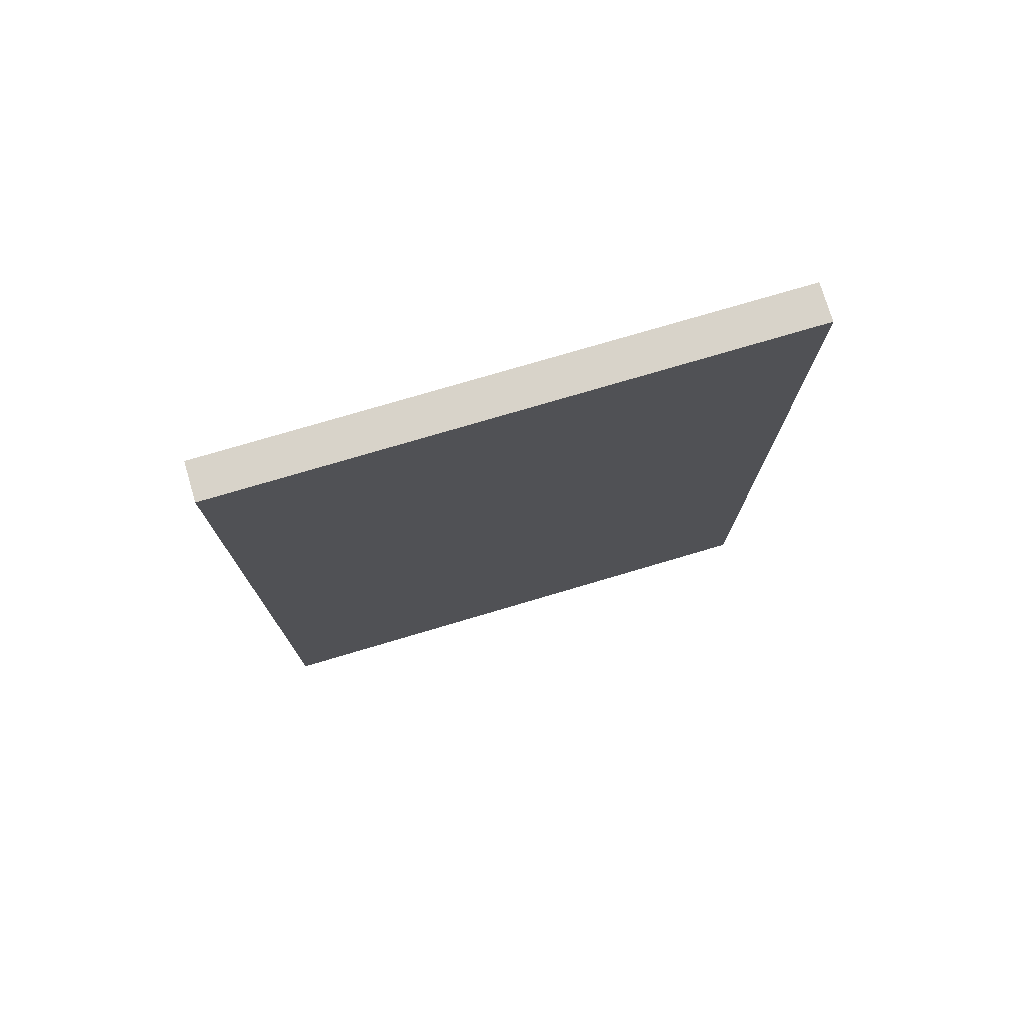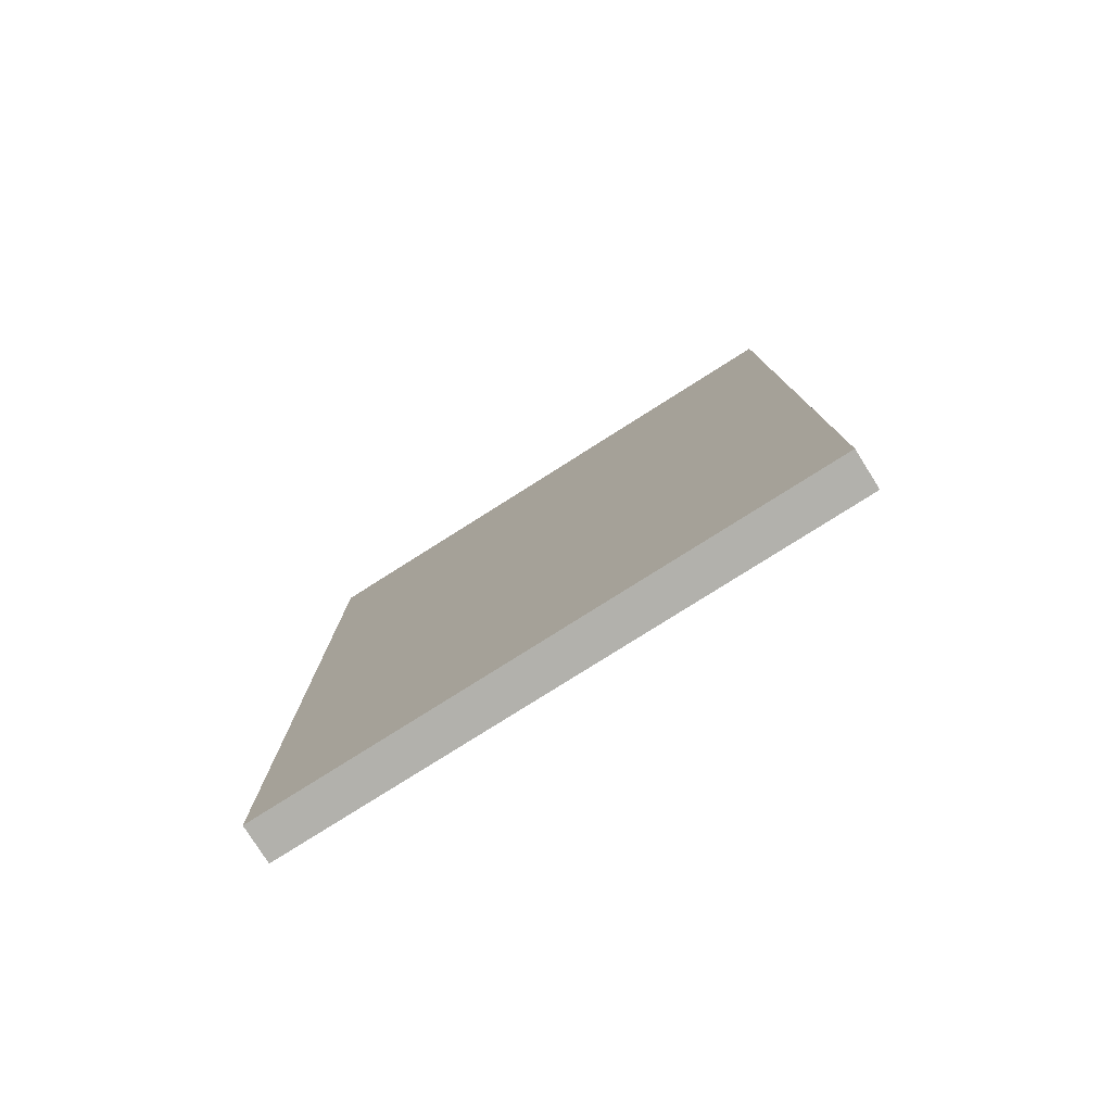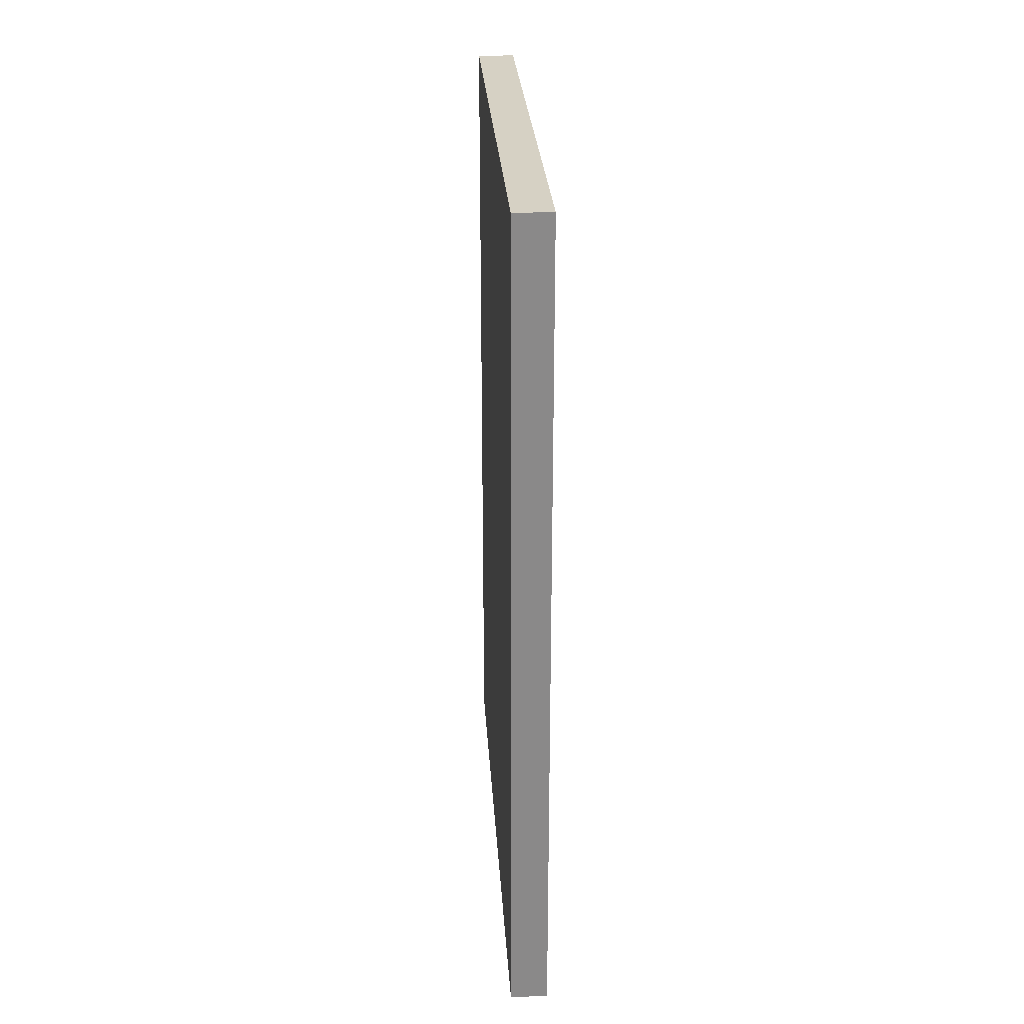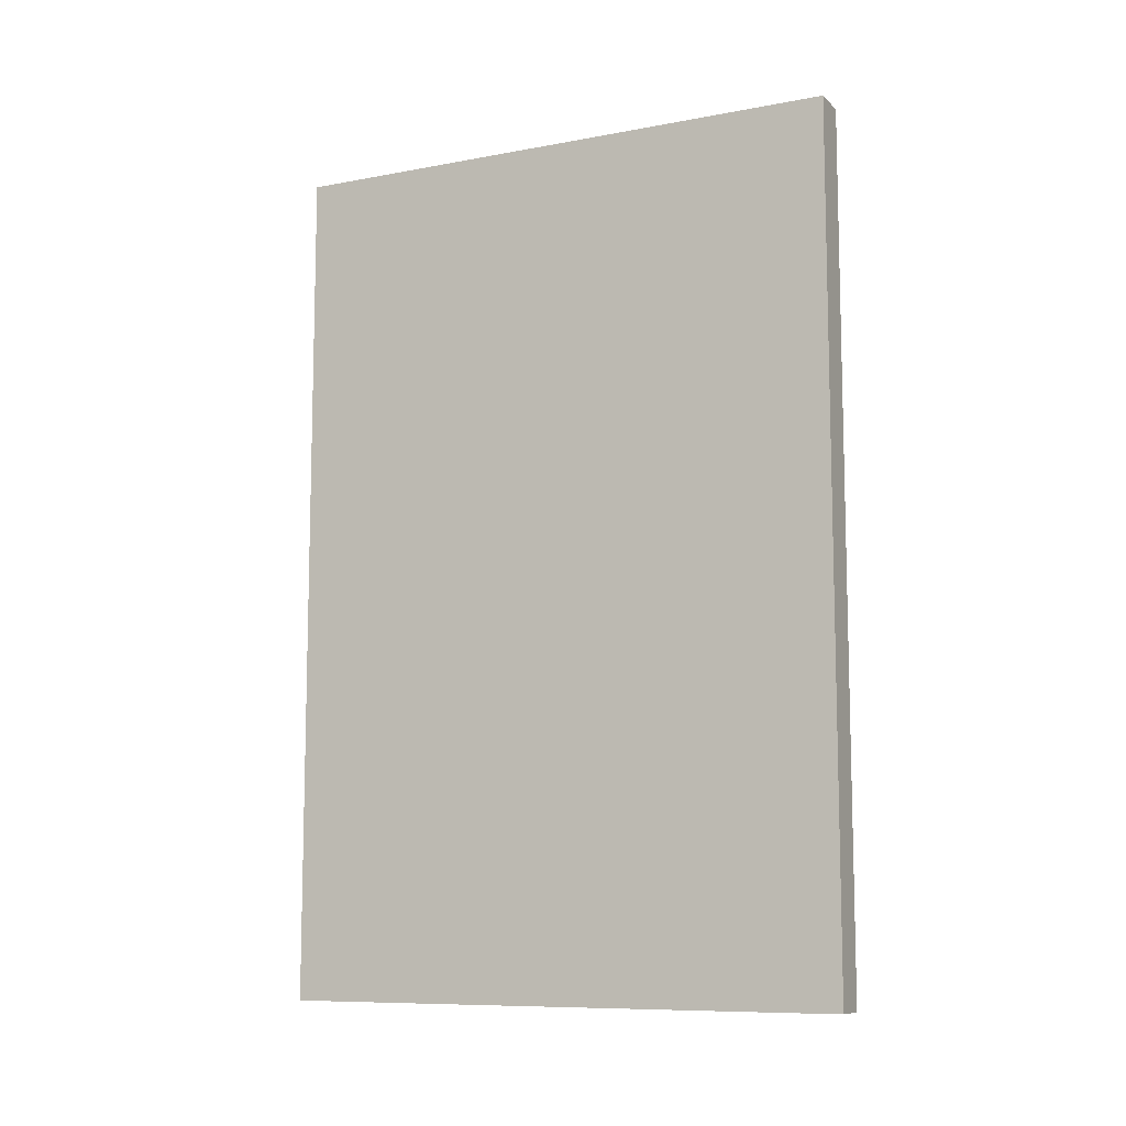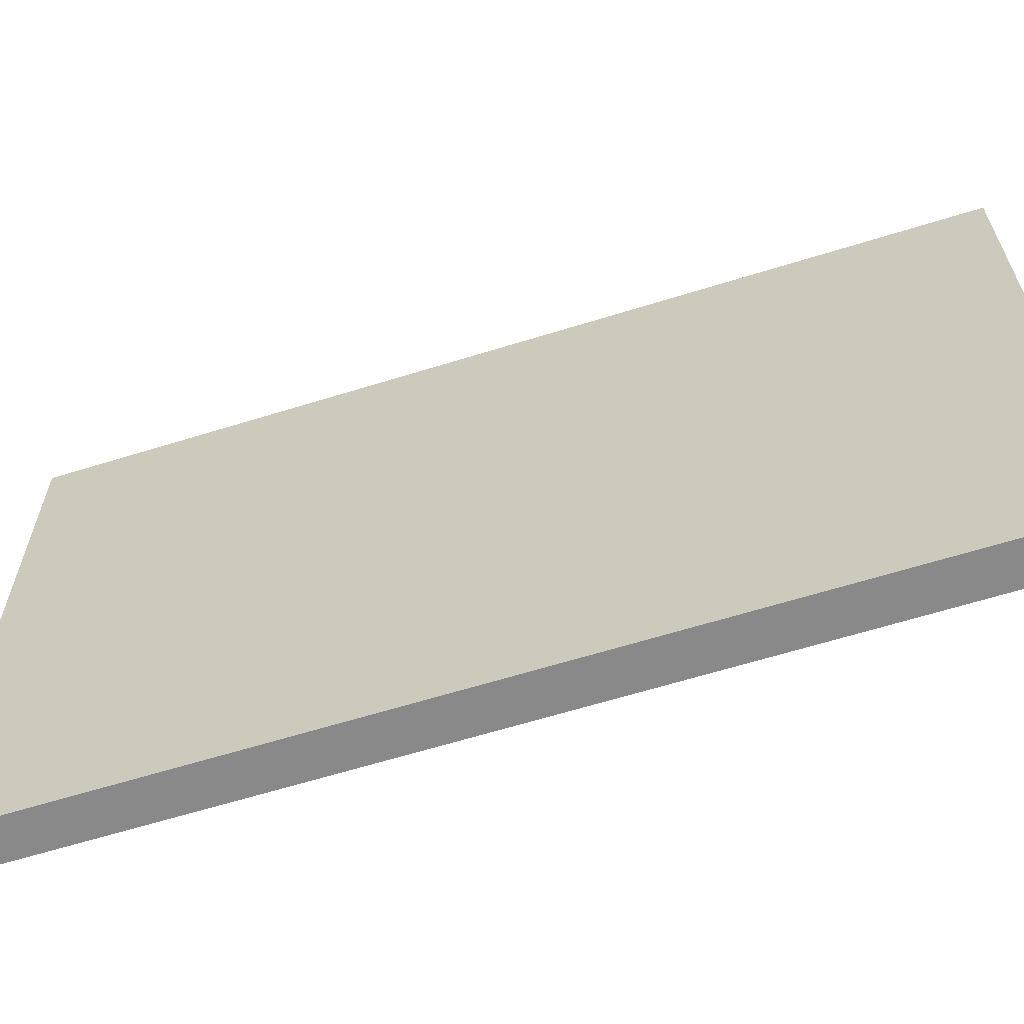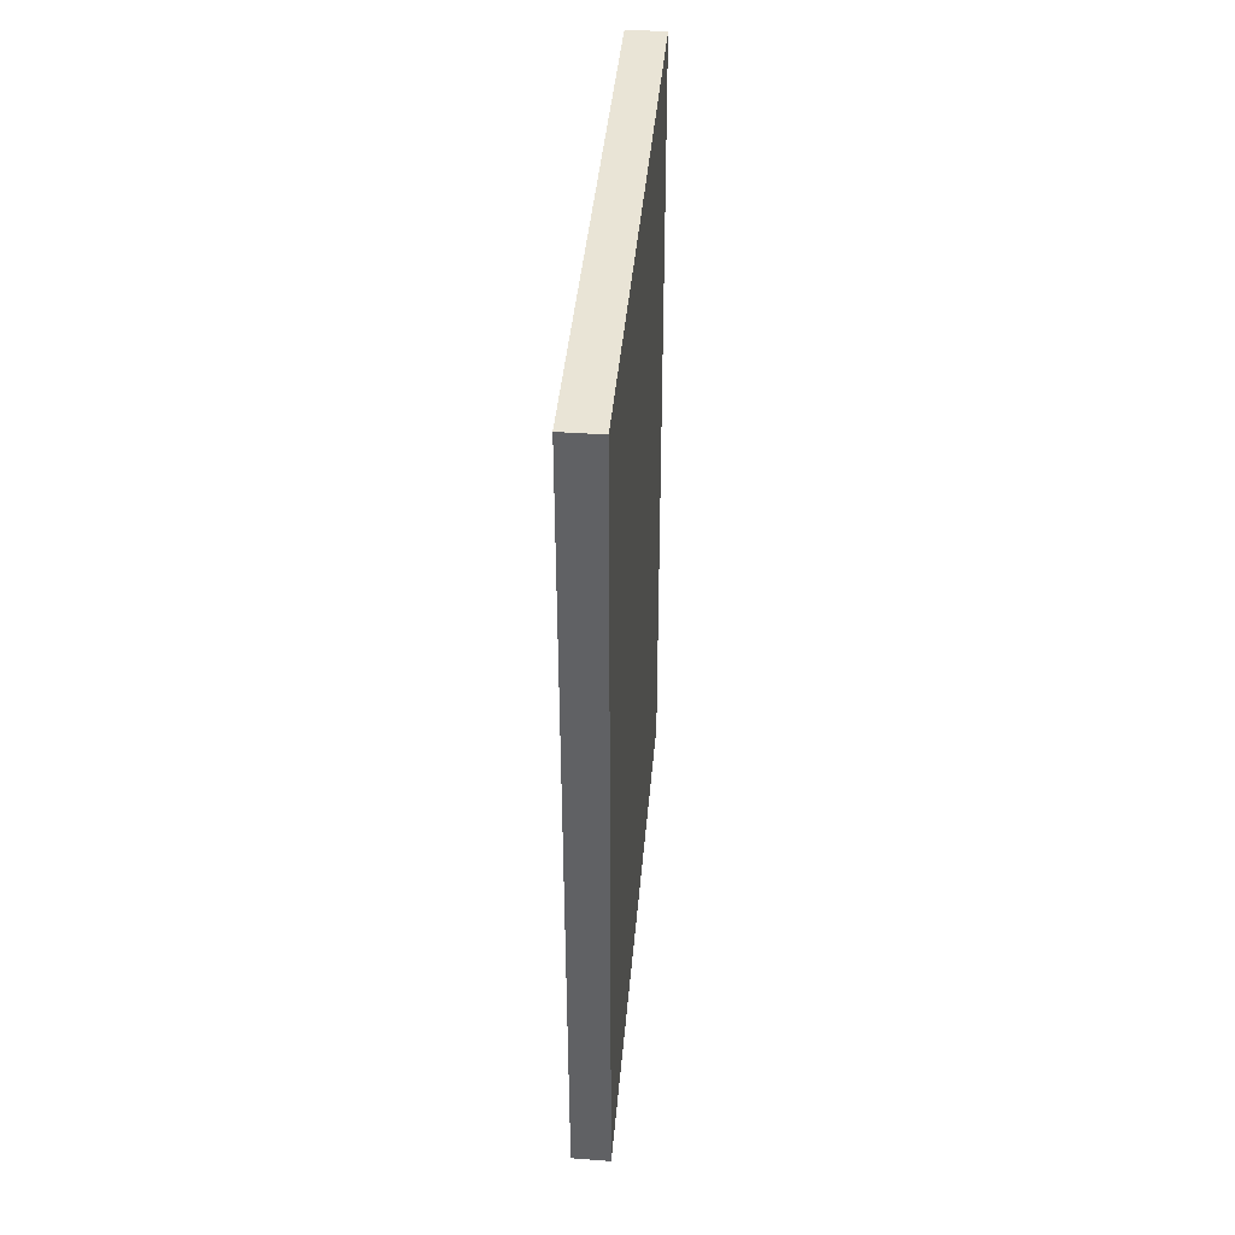
<metadata>
{"format":"obj","ext":"obj","renderer":"f3d","projection":"perspective","resolution":1024,"background":"white","views":[{"elev":75.9,"azim":73.5,"up":"+Z"},{"elev":-78.9,"azim":-57.7,"up":"+Z"},{"elev":27.0,"azim":-3.6,"up":"+Z"},{"elev":-9.5,"azim":-63.9,"up":"+Z"},{"elev":-63.1,"azim":-72.5,"up":"+Y"},{"elev":42.4,"azim":5.0,"up":"+Z"}]}
</metadata>
<code>
v 15 73.69 50.09
v 15 114.5 85.99
v 15 102.9 0
v 5 128.8 107.4
v 10.13 130.7 0
v 5 108.6 141.7
v 5 102.3 225
v 5 73.82 177.7
v 5 47.2 85.11
v 15 53.26 225
v 5 5 38.24
v 5 93.86 41.91
v 5 48.1 0
v 15 155 47.1
v 5 155 180.3
v 15 128.3 194.1
v 15 106 168.3
v 11 95.44 0
v 15 32.34 43.19
v 5 32.82 188.6
v 5 28.59 119.3
v 5 127.3 36.56
v 15 5 183.8
v 15 64.13 176.8
v 5 59.51 42.44
v 15 5 67.77
v 5 5 94.01
v 10.37 155 195.8
v 15 48 131.8
v 8.333 5 188.6
v 5 121.9 182.7
v 5 95.62 86.3
v 15 118.8 37.27
v 15 155 157.2
v 15 100.7 129
v 5 5 0
v 5 5 225
v 15 5 0
v 5 155 225
v 15 5 225
v 15 155 0
v 5 155 71.82
v 15 155 225
v 5 59.66 135.8
v 5 155 0
v 15 5 118.6
v 5 155 137.6
v 15 155 106.8
v 10.17 29.11 0
v 10.92 44.76 225
v 5 57.18 225
v 5 95.37 0
v 15 94.99 225
v 15 56.03 0
v 15 55.55 90.68
v 5 5 157.3
f 41 3 5
f 41 33 3
f 32 6 4
f 31 6 8
f 6 31 47
f 21 44 9
f 46 29 23
f 26 11 38
f 12 25 32
f 15 47 31
f 43 53 16
f 21 56 44
f 17 16 53
f 24 35 17
f 35 34 17
f 55 29 46
f 18 52 5
f 45 5 52
f 27 9 11
f 38 54 19
f 35 2 48
f 56 37 20
f 35 55 2
f 37 51 20
f 27 21 9
f 32 42 22
f 45 22 42
f 5 3 18
f 10 24 53
f 48 2 14
f 56 20 44
f 10 50 40
f 47 48 42
f 29 35 24
f 52 25 12
f 47 15 34
f 40 37 23
f 24 10 23
f 42 4 47
f 27 11 26
f 40 23 10
f 33 2 1
f 34 28 43
f 46 23 56
f 27 56 21
f 56 30 37
f 15 39 28
f 42 32 4
f 39 15 31
f 36 38 11
f 45 52 22
f 9 44 32
f 19 55 26
f 48 47 34
f 25 13 11
f 4 6 47
f 35 48 34
f 43 28 39
f 30 23 37
f 53 43 7
f 55 35 29
f 25 11 9
f 51 7 8
f 36 11 13
f 27 46 56
f 33 1 3
f 42 14 45
f 50 53 51
f 48 14 42
f 31 8 7
f 17 34 16
f 19 54 1
f 41 14 33
f 19 1 55
f 18 54 52
f 24 17 53
f 43 16 34
f 53 50 10
f 20 8 44
f 52 13 25
f 33 14 2
f 39 31 7
f 20 51 8
f 39 7 43
f 32 44 6
f 13 49 36
f 40 50 37
f 51 53 7
f 44 8 6
f 49 13 54
f 38 49 54
f 51 37 50
f 55 1 2
f 54 3 1
f 32 22 12
f 41 45 14
f 41 5 45
f 12 22 52
f 28 34 15
f 30 56 23
f 38 19 26
f 52 54 13
f 46 27 26
f 38 36 49
f 26 55 46
f 32 25 9
f 54 18 3
f 24 23 29

</code>
